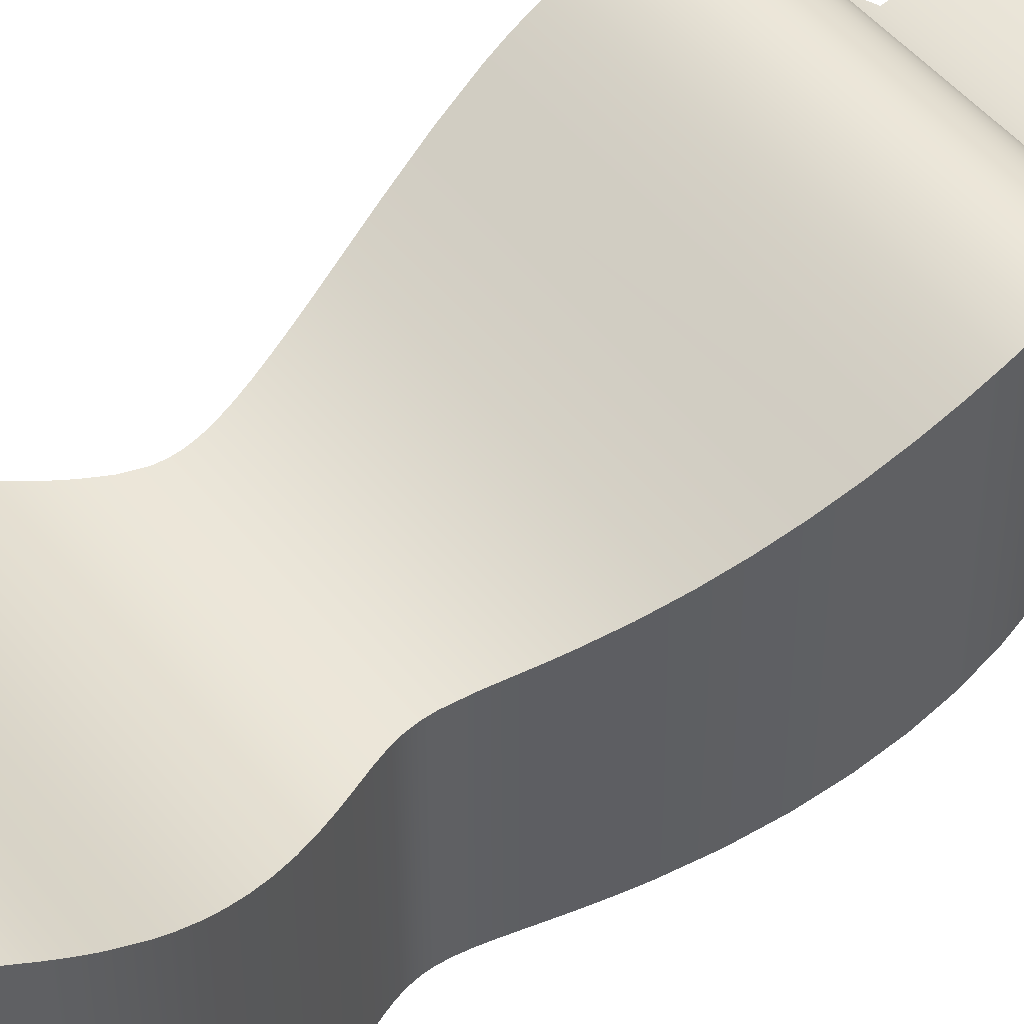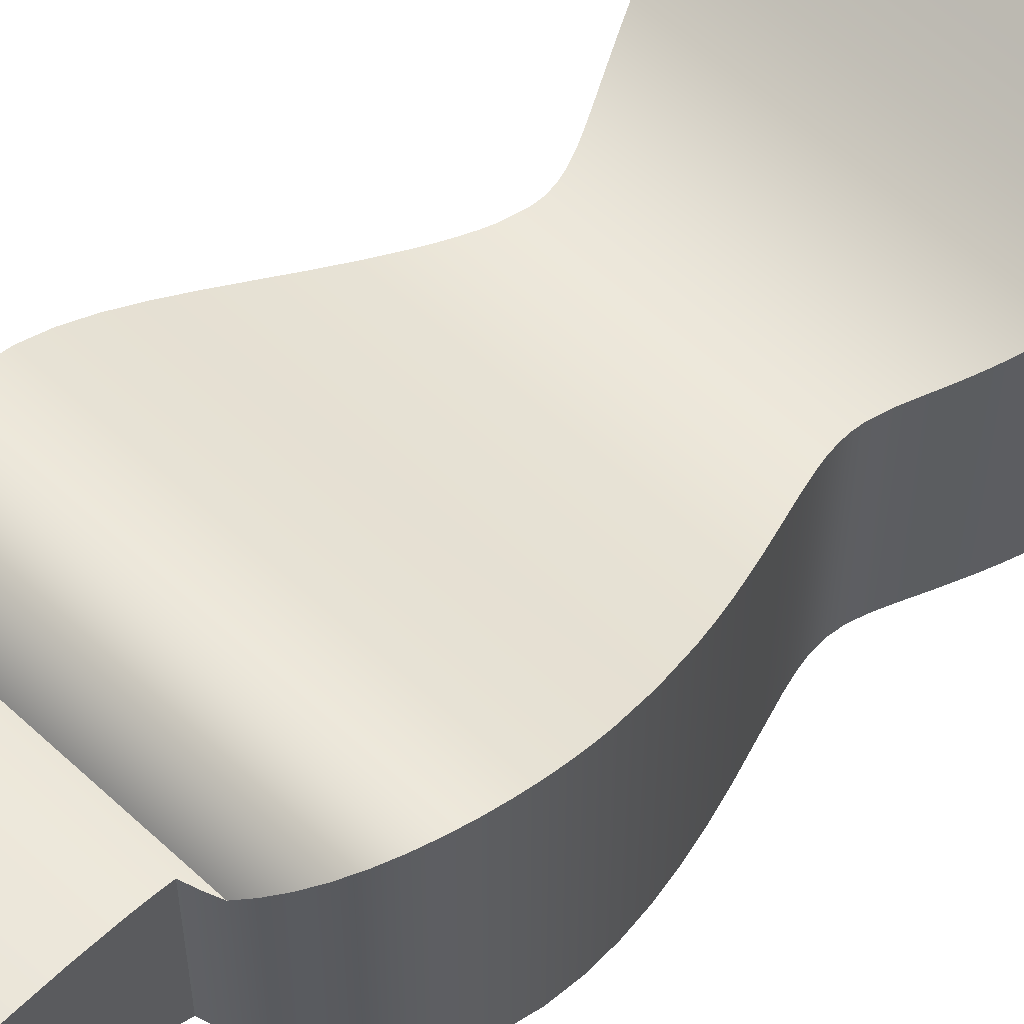
<metadata>
{"format":"obj","ext":"obj","renderer":"f3d","projection":"perspective","resolution":1024,"background":"white","views":[{"elev":48.4,"azim":-127.0,"up":"+Y"},{"elev":57.9,"azim":43.8,"up":"+Y"}]}
</metadata>
<code>
v -9.787 72.1 13.62
v -9.416 72.14 13.78
v -9.031 72.17 13.9
v -9.031 72.25 14.31
v -9.031 72.32 14.77
v -9.031 72.42 15.78
v -9.031 72.46 16.82
v -9.031 72.46 17.33
v -9.031 72.44 17.87
v -9.031 72.32 18.96
v -9.031 72.21 19.47
v -9.031 72.04 19.91
v -9.031 71.8 20.31
v -9.031 71.64 20.48
v -9.031 71.45 20.61
v -9.031 71.24 20.7
v -9.031 71.01 20.75
v -9.031 70.55 20.73
v -3.969 70.55 20.73
v -3.969 70.98 20.75
v -3.969 71.19 20.71
v -3.969 71.38 20.64
v -3.969 71.56 20.53
v -3.969 71.72 20.4
v -3.969 71.97 20.05
v -3.969 72.15 19.65
v -3.969 72.27 19.23
v -3.969 72.35 18.77
v -3.969 72.41 18.27
v -3.969 72.45 17.73
v -3.969 72.46 17.16
v -3.969 72.43 15.98
v -3.969 72.33 14.84
v -3.969 72.25 14.34
v -3.969 72.17 13.9
v -3.584 72.14 13.78
v -3.213 72.1 13.62
v -9.031 70.55 20.73
v -9.031 67.81 14.28
v -3.969 67.81 14.28
v -3.969 70.55 20.73
v -9.979 62.89 -0.5509
v -10.06 62.89 -0.808
v -10.18 62.9 -1.098
v -10.33 62.91 -1.438
v -10.52 62.93 -1.834
v -10.73 62.96 -2.261
v -10.94 63 -2.724
v -11.37 63.12 -3.711
v -11.74 63.29 -4.707
v -12.04 63.51 -5.721
v -12.25 63.8 -6.751
v -12.31 63.96 -7.263
v -12.34 64.15 -7.768
v -12.33 64.35 -8.265
v -12.28 64.57 -8.75
v -12.18 64.8 -9.216
v -12.03 65.05 -9.659
v -11.83 65.32 -10.08
v -11.57 65.59 -10.45
v -11.27 65.85 -10.79
v -10.92 66.12 -11.09
v -10.52 66.38 -11.34
v -10.1 66.62 -11.56
v -9.646 66.84 -11.74
v -9.167 67.04 -11.88
v -8.619 67.22 -12
v -7.981 67.38 -12.1
v -7.255 67.49 -12.16
v -6.5 67.53 -12.18
v -5.87 67.5 -12.17
v -5.246 67.42 -12.12
v -4.638 67.29 -12.04
v -4.051 67.11 -11.93
v -3.485 66.9 -11.78
v -2.949 66.64 -11.58
v -2.451 66.36 -11.33
v -1.999 66.06 -11.02
v -1.606 65.75 -10.66
v -1.277 65.43 -10.24
v -1.016 65.12 -9.769
v -0.83 64.83 -9.257
v -0.714 64.55 -8.714
v -0.6614 64.3 -8.145
v -0.6659 64.07 -7.56
v -0.7194 63.87 -6.969
v -0.8151 63.69 -6.373
v -0.9467 63.53 -5.778
v -1.107 63.39 -5.194
v -1.286 63.28 -4.633
v -1.477 63.18 -4.102
v -1.673 63.11 -3.606
v -1.865 63.05 -3.153
v -2.047 63 -2.747
v -2.367 62.95 -2.069
v -2.646 62.91 -1.487
v -2.869 62.9 -0.989
v -3.021 62.89 -0.5509
v -9.031 67.81 14.26
v -9.031 67.62 13.91
v -9.528 67.53 13.74
v -9.999 67.41 13.52
v -10.43 67.27 13.25
v -10.81 67.1 12.93
v -11.14 66.9 12.56
v -11.41 66.7 12.15
v -11.62 66.47 11.72
v -11.78 66.24 11.26
v -11.89 66.01 10.79
v -11.96 65.78 10.31
v -12.01 65.32 9.339
v -11.95 64.89 8.355
v -11.81 64.46 7.312
v -11.59 64.04 6.2
v -11.29 63.67 5.028
v -10.93 63.37 3.843
v -10.74 63.25 3.246
v -10.55 63.15 2.678
v -10.38 63.07 2.151
v -10.22 63.01 1.668
v -10.09 62.97 1.23
v -9.992 62.94 0.8412
v -9.925 62.92 0.4932
v -9.894 62.9 0.1731
v -9.902 62.9 -0.1397
v -9.952 62.89 -0.4459
v -3.048 62.89 -0.4459
v -3.106 62.9 -0.02003
v -3.086 62.91 0.4103
v -3.007 62.94 0.8433
v -2.886 62.97 1.308
v -2.573 63.09 2.295
v -2.238 63.26 3.309
v -1.921 63.48 4.317
v -1.637 63.76 5.311
v -1.39 64.08 6.304
v -1.19 64.45 7.304
v -1.052 64.86 8.297
v -0.9901 65.3 9.29
v -1.033 65.77 10.28
v -1.105 66 10.77
v -1.216 66.24 11.24
v -1.375 66.47 11.7
v -1.586 66.69 12.14
v -1.856 66.9 12.55
v -2.183 67.1 12.92
v -2.568 67.27 13.25
v -3.001 67.41 13.52
v -3.47 67.53 13.74
v -3.969 67.62 13.91
v -3.969 67.81 14.26
v -3.969 72.17 13.9
v -3.969 72.25 14.34
v -3.969 72.33 14.84
v -3.969 72.43 15.98
v -3.969 72.46 17.16
v -3.969 72.45 17.73
v -3.969 72.41 18.27
v -3.969 72.35 18.77
v -3.969 72.27 19.23
v -3.969 72.15 19.65
v -3.969 71.97 20.05
v -3.969 71.72 20.4
v -3.969 71.56 20.53
v -3.969 71.38 20.64
v -3.969 71.19 20.71
v -3.969 70.98 20.75
v -3.969 70.55 20.73
v -3.969 67.81 14.28
v -3.969 67.81 14.26
v -3.969 67.62 13.91
v -9.031 72.17 13.9
v -9.416 72.14 13.78
v -9.787 72.1 13.62
v -10.15 72.38 13.43
v -10.48 72.63 13.2
v -10.77 72.85 12.95
v -11.04 73.04 12.67
v -11.27 73.2 12.36
v -11.48 73.31 12
v -11.65 73.37 11.61
v -11.79 73.38 11.21
v -11.89 73.34 10.79
v -11.96 73.26 10.37
v -12.01 73 9.546
v -11.99 72.67 8.742
v -11.9 72.27 7.91
v -11.76 71.83 7.038
v -11.57 71.38 6.131
v -11.34 70.94 5.221
v -11.08 70.53 4.309
v -10.79 70.16 3.387
v -10.49 69.86 2.463
v -10.35 69.74 2.042
v -10.22 69.65 1.655
v -10.12 69.57 1.3
v -10.03 69.52 0.9736
v -9.904 69.43 0.3084
v -9.894 69.41 -0.02701
v -9.932 69.4 -0.3639
v -10.03 69.4 -0.7165
v -10.18 69.42 -1.11
v -10.38 69.47 -1.56
v -10.62 69.55 -2.065
v -10.89 69.68 -2.622
v -11.14 69.85 -3.188
v -11.38 70.07 -3.747
v -11.59 70.32 -4.303
v -11.78 70.59 -4.844
v -11.94 70.89 -5.359
v -12.07 71.19 -5.848
v -12.17 71.49 -6.311
v -12.31 72.08 -7.204
v -12.34 72.38 -7.655
v -12.34 72.69 -8.153
v -12.29 73 -8.691
v -12.18 73.27 -9.25
v -11.97 73.46 -9.808
v -11.83 73.51 -10.08
v -11.66 73.54 -10.34
v -11.47 73.55 -10.59
v -11.26 73.53 -10.82
v -10.77 73.44 -11.2
v -10.22 73.32 -11.52
v -9.585 73.17 -11.77
v -8.856 73.03 -11.97
v -8.084 72.91 -12.1
v -7.295 72.84 -12.17
v -6.5 72.81 -12.19
v -6.5 67.53 -12.18
v -7.255 67.49 -12.16
v -7.981 67.38 -12.1
v -8.619 67.22 -12
v -9.167 67.04 -11.88
v -9.646 66.84 -11.74
v -10.1 66.62 -11.56
v -10.52 66.38 -11.34
v -10.92 66.12 -11.09
v -11.27 65.85 -10.79
v -11.57 65.59 -10.45
v -11.83 65.32 -10.08
v -12.03 65.05 -9.659
v -12.18 64.8 -9.216
v -12.28 64.57 -8.75
v -12.33 64.35 -8.265
v -12.34 64.15 -7.768
v -12.31 63.96 -7.263
v -12.25 63.8 -6.751
v -12.04 63.51 -5.721
v -11.74 63.29 -4.707
v -11.37 63.12 -3.711
v -10.94 63 -2.724
v -10.73 62.96 -2.261
v -10.52 62.93 -1.834
v -10.33 62.91 -1.438
v -10.18 62.9 -1.098
v -10.06 62.89 -0.808
v -9.979 62.89 -0.5509
v -9.952 62.89 -0.4459
v -9.902 62.9 -0.1397
v -9.894 62.9 0.1731
v -9.925 62.92 0.4932
v -9.992 62.94 0.8412
v -10.09 62.97 1.23
v -10.22 63.01 1.668
v -10.38 63.07 2.151
v -10.55 63.15 2.678
v -10.74 63.25 3.246
v -10.93 63.37 3.843
v -11.29 63.67 5.028
v -11.59 64.04 6.2
v -11.81 64.46 7.312
v -11.95 64.89 8.355
v -12.01 65.32 9.339
v -11.96 65.78 10.31
v -11.89 66.01 10.79
v -11.78 66.24 11.26
v -11.62 66.47 11.72
v -11.41 66.7 12.15
v -11.14 66.9 12.56
v -10.81 67.1 12.93
v -10.43 67.27 13.25
v -9.999 67.41 13.52
v -9.528 67.53 13.74
v -9.031 67.62 13.91
v -6.5 72.81 -12.19
v -5.808 72.83 -12.17
v -5.128 72.89 -12.12
v -4.458 72.98 -12.03
v -3.835 73.09 -11.89
v -3.267 73.21 -11.72
v -2.755 73.32 -11.5
v -2.3 73.43 -11.25
v -1.902 73.51 -10.96
v -1.561 73.55 -10.63
v -1.275 73.54 -10.26
v -1.046 73.47 -9.85
v -0.8779 73.34 -9.43
v -0.7636 73.16 -9.006
v -0.6948 72.95 -8.588
v -0.6589 72.45 -7.759
v -0.7229 71.92 -6.958
v -0.8603 71.39 -6.165
v -1.063 70.89 -5.358
v -1.323 70.43 -4.539
v -1.637 70.05 -3.707
v -2.004 69.75 -2.855
v -2.188 69.64 -2.455
v -2.361 69.56 -2.093
v -2.517 69.5 -1.771
v -2.651 69.46 -1.489
v -2.895 69.41 -0.9371
v -3.067 69.4 -0.3703
v -3.104 69.41 -0.07428
v -3.101 69.43 0.2398
v -3.057 69.46 0.5876
v -2.972 69.52 0.9754
v -2.854 69.59 1.402
v -2.708 69.7 1.869
v -2.542 69.83 2.375
v -2.367 70 2.904
v -2.187 70.19 3.454
v -2.004 70.41 4.03
v -1.821 70.67 4.638
v -1.641 70.97 5.281
v -1.334 71.59 6.547
v -1.119 72.19 7.738
v -1.049 72.46 8.304
v -1.005 72.72 8.855
v -0.9891 72.95 9.413
v -1.008 73.15 9.984
v -1.073 73.3 10.57
v -1.195 73.38 11.15
v -1.389 73.36 11.72
v -1.655 73.24 12.25
v -1.983 73.03 12.7
v -2.359 72.75 13.07
v -2.773 72.44 13.38
v -3.213 72.1 13.62
v -3.584 72.14 13.78
v -3.969 72.17 13.9
v -3.969 67.62 13.91
v -3.47 67.53 13.74
v -3.001 67.41 13.52
v -2.568 67.27 13.25
v -2.183 67.1 12.92
v -1.856 66.9 12.55
v -1.586 66.69 12.14
v -1.375 66.47 11.7
v -1.216 66.24 11.24
v -1.105 66 10.77
v -1.033 65.77 10.28
v -0.9901 65.3 9.29
v -1.052 64.86 8.297
v -1.19 64.45 7.304
v -1.39 64.08 6.304
v -1.637 63.76 5.311
v -1.921 63.48 4.317
v -2.238 63.26 3.309
v -2.573 63.09 2.295
v -2.886 62.97 1.308
v -3.007 62.94 0.8433
v -3.086 62.91 0.4103
v -3.106 62.9 -0.02003
v -3.048 62.89 -0.4459
v -3.021 62.89 -0.5509
v -2.869 62.9 -0.989
v -2.646 62.91 -1.487
v -2.367 62.95 -2.069
v -2.047 63 -2.747
v -1.865 63.05 -3.153
v -1.673 63.11 -3.606
v -1.477 63.18 -4.102
v -1.286 63.28 -4.633
v -1.107 63.39 -5.194
v -0.9467 63.53 -5.778
v -0.8151 63.69 -6.373
v -0.7194 63.87 -6.969
v -0.6659 64.07 -7.56
v -0.6614 64.3 -8.145
v -0.714 64.55 -8.714
v -0.83 64.83 -9.257
v -1.016 65.12 -9.769
v -1.277 65.43 -10.24
v -1.606 65.75 -10.66
v -1.999 66.06 -11.02
v -2.451 66.36 -11.33
v -2.949 66.64 -11.58
v -3.485 66.9 -11.78
v -4.051 67.11 -11.93
v -4.638 67.29 -12.04
v -5.246 67.42 -12.12
v -5.87 67.5 -12.17
v -6.5 67.53 -12.18
v -9.031 70.55 20.73
v -9.031 71.01 20.75
v -9.031 71.24 20.7
v -9.031 71.45 20.61
v -9.031 71.64 20.48
v -9.031 71.8 20.31
v -9.031 72.04 19.91
v -9.031 72.21 19.47
v -9.031 72.32 18.96
v -9.031 72.44 17.87
v -9.031 72.46 17.33
v -9.031 72.46 16.82
v -9.031 72.42 15.78
v -9.031 72.32 14.77
v -9.031 72.25 14.31
v -9.031 72.17 13.9
v -9.031 67.62 13.91
v -9.031 67.81 14.26
v -9.031 67.81 14.28
v -6.5 72.81 -12.19
v -7.295 72.84 -12.17
v -8.084 72.91 -12.1
v -8.856 73.03 -11.97
v -9.585 73.17 -11.77
v -10.22 73.32 -11.52
v -10.77 73.44 -11.2
v -11.26 73.53 -10.82
v -11.47 73.55 -10.59
v -11.66 73.54 -10.34
v -11.83 73.51 -10.08
v -11.97 73.46 -9.808
v -12.18 73.27 -9.25
v -12.29 73 -8.691
v -12.34 72.69 -8.153
v -12.34 72.38 -7.655
v -12.31 72.08 -7.204
v -12.17 71.49 -6.311
v -12.07 71.19 -5.848
v -11.94 70.89 -5.359
v -11.78 70.59 -4.844
v -11.59 70.32 -4.303
v -11.38 70.07 -3.747
v -11.14 69.85 -3.188
v -10.89 69.68 -2.622
v -10.62 69.55 -2.065
v -10.38 69.47 -1.56
v -10.18 69.42 -1.11
v -10.03 69.4 -0.7165
v -9.932 69.4 -0.3639
v -9.894 69.41 -0.02701
v -9.904 69.43 0.3084
v -10.03 69.52 0.9736
v -10.12 69.57 1.3
v -10.22 69.65 1.655
v -10.35 69.74 2.042
v -10.49 69.86 2.463
v -10.79 70.16 3.387
v -11.08 70.53 4.309
v -11.34 70.94 5.221
v -11.57 71.38 6.131
v -11.76 71.83 7.038
v -11.9 72.27 7.91
v -11.99 72.67 8.742
v -12.01 73 9.546
v -11.96 73.26 10.37
v -11.89 73.34 10.79
v -11.79 73.38 11.21
v -11.65 73.37 11.61
v -11.48 73.31 12
v -11.27 73.2 12.36
v -11.04 73.04 12.67
v -10.77 72.85 12.95
v -10.48 72.63 13.2
v -10.15 72.38 13.43
v -9.787 72.1 13.62
v -3.213 72.1 13.62
v -2.773 72.44 13.38
v -2.359 72.75 13.07
v -1.983 73.03 12.7
v -1.655 73.24 12.25
v -1.389 73.36 11.72
v -1.195 73.38 11.15
v -1.073 73.3 10.57
v -1.008 73.15 9.984
v -0.9891 72.95 9.413
v -1.005 72.72 8.855
v -1.049 72.46 8.304
v -1.119 72.19 7.738
v -1.334 71.59 6.547
v -1.641 70.97 5.281
v -1.821 70.67 4.638
v -2.004 70.41 4.03
v -2.187 70.19 3.454
v -2.367 70 2.904
v -2.542 69.83 2.375
v -2.708 69.7 1.869
v -2.854 69.59 1.402
v -2.972 69.52 0.9754
v -3.057 69.46 0.5876
v -3.101 69.43 0.2398
v -3.104 69.41 -0.07428
v -3.067 69.4 -0.3703
v -2.895 69.41 -0.9371
v -2.651 69.46 -1.489
v -2.517 69.5 -1.771
v -2.361 69.56 -2.093
v -2.188 69.64 -2.455
v -2.004 69.75 -2.855
v -1.637 70.05 -3.707
v -1.323 70.43 -4.539
v -1.063 70.89 -5.358
v -0.8603 71.39 -6.165
v -0.7229 71.92 -6.958
v -0.6589 72.45 -7.759
v -0.6948 72.95 -8.588
v -0.7636 73.16 -9.006
v -0.8779 73.34 -9.43
v -1.046 73.47 -9.85
v -1.275 73.54 -10.26
v -1.561 73.55 -10.63
v -1.902 73.51 -10.96
v -2.3 73.43 -11.25
v -2.755 73.32 -11.5
v -3.267 73.21 -11.72
v -3.835 73.09 -11.89
v -4.458 72.98 -12.03
v -5.128 72.89 -12.12
v -5.808 72.83 -12.17
v -9.952 62.89 -0.4459
v -9.979 62.89 -0.5509
v -3.021 62.89 -0.5509
v -3.048 62.89 -0.4459
v -9.031 67.81 14.28
v -9.031 67.81 14.26
v -3.969 67.81 14.26
v -3.969 67.81 14.28
f 1 2 37
f 37 2 36
f 36 2 3
f 36 3 35
f 35 3 4
f 35 4 34
f 34 4 5
f 34 5 33
f 33 5 6
f 33 6 32
f 32 6 7
f 32 7 31
f 31 7 8
f 31 8 30
f 30 8 9
f 30 9 29
f 29 9 10
f 29 10 28
f 28 10 27
f 27 10 11
f 27 11 26
f 26 11 12
f 26 12 25
f 25 12 13
f 25 13 24
f 24 13 14
f 24 14 23
f 23 14 15
f 23 15 22
f 22 15 16
f 22 16 21
f 21 16 17
f 21 17 20
f 20 17 18
f 20 18 19
f 38 39 41
f 41 39 40
f 42 43 98
f 98 43 97
f 97 43 44
f 97 44 96
f 96 44 45
f 96 45 46
f 96 46 95
f 95 46 47
f 95 47 94
f 94 47 48
f 94 48 93
f 93 48 49
f 93 49 92
f 92 49 91
f 91 49 50
f 91 50 90
f 90 50 89
f 89 50 51
f 89 51 88
f 88 51 87
f 87 51 52
f 87 52 86
f 86 52 53
f 86 53 85
f 85 53 54
f 85 54 84
f 84 54 55
f 84 55 83
f 83 55 56
f 83 56 57
f 83 57 82
f 82 57 58
f 82 58 81
f 81 58 59
f 81 59 80
f 80 59 60
f 80 60 79
f 79 60 61
f 79 61 78
f 78 61 62
f 78 62 77
f 77 62 63
f 77 63 64
f 77 64 76
f 76 64 65
f 76 65 75
f 75 65 66
f 75 66 74
f 74 66 67
f 74 67 73
f 73 67 68
f 73 68 72
f 72 68 69
f 72 69 71
f 71 69 70
f 99 100 151
f 151 100 150
f 150 100 101
f 150 101 149
f 149 101 102
f 149 102 148
f 148 102 147
f 147 102 103
f 147 103 146
f 146 103 104
f 146 104 105
f 146 105 145
f 145 105 106
f 145 106 144
f 144 106 107
f 144 107 143
f 143 107 108
f 143 108 142
f 142 108 109
f 142 109 141
f 141 109 110
f 141 110 140
f 140 110 111
f 140 111 139
f 139 111 112
f 139 112 138
f 138 112 113
f 138 113 137
f 137 113 136
f 136 113 114
f 136 114 135
f 135 114 115
f 135 115 134
f 134 115 116
f 134 116 133
f 133 116 117
f 133 117 118
f 133 118 132
f 132 118 119
f 132 119 120
f 132 120 131
f 131 120 121
f 131 121 130
f 130 121 122
f 130 122 123
f 130 123 129
f 129 123 124
f 129 124 128
f 128 124 125
f 128 125 127
f 127 125 126
f 171 152 170
f 170 152 153
f 170 153 154
f 154 155 170
f 170 155 156
f 170 156 169
f 169 156 168
f 168 156 157
f 168 157 158
f 158 159 168
f 168 159 160
f 168 160 161
f 162 163 161
f 161 163 164
f 161 164 165
f 165 166 161
f 161 166 167
f 161 167 168
f 172 173 285
f 285 173 284
f 284 173 174
f 284 174 283
f 283 174 175
f 283 175 282
f 282 175 176
f 282 176 281
f 281 176 177
f 281 177 178
f 281 178 280
f 280 178 179
f 280 179 279
f 279 179 180
f 279 180 278
f 278 180 181
f 278 181 277
f 277 181 182
f 277 182 276
f 276 182 183
f 276 183 184
f 276 184 275
f 275 184 185
f 275 185 274
f 274 185 186
f 274 186 273
f 273 186 187
f 273 187 272
f 272 187 188
f 272 188 271
f 271 188 189
f 271 189 190
f 271 190 270
f 270 190 191
f 270 191 269
f 269 191 192
f 269 192 268
f 268 192 193
f 268 193 267
f 267 193 266
f 266 193 194
f 266 194 265
f 265 194 195
f 265 195 196
f 265 196 264
f 264 196 197
f 264 197 263
f 263 197 262
f 262 197 198
f 262 198 261
f 261 198 199
f 261 199 260
f 260 199 200
f 260 200 259
f 259 200 258
f 258 200 201
f 258 201 257
f 257 201 202
f 257 202 256
f 256 202 255
f 255 202 203
f 255 203 254
f 254 203 204
f 254 204 253
f 253 204 205
f 253 205 252
f 252 205 206
f 252 206 251
f 251 206 207
f 251 207 208
f 251 208 250
f 250 208 209
f 250 209 210
f 250 210 249
f 249 210 211
f 249 211 212
f 249 212 248
f 248 212 213
f 248 213 247
f 247 213 214
f 247 214 246
f 246 214 215
f 246 215 245
f 245 215 216
f 245 216 244
f 244 216 217
f 244 217 243
f 243 217 242
f 242 217 218
f 242 218 241
f 241 218 219
f 241 219 220
f 241 220 240
f 240 220 221
f 240 221 239
f 239 221 222
f 239 222 238
f 238 222 223
f 238 223 237
f 237 223 224
f 237 224 236
f 236 224 225
f 236 225 235
f 235 225 234
f 234 225 226
f 234 226 233
f 233 226 227
f 233 227 232
f 232 227 228
f 232 228 231
f 231 228 229
f 231 229 230
f 394 286 393
f 393 286 287
f 393 287 392
f 392 287 288
f 392 288 391
f 391 288 289
f 391 289 390
f 390 289 290
f 390 290 389
f 389 290 291
f 389 291 388
f 388 291 292
f 388 292 387
f 387 292 293
f 387 293 386
f 386 293 294
f 386 294 385
f 385 294 295
f 385 295 384
f 384 295 296
f 384 296 297
f 384 297 383
f 383 297 298
f 383 298 382
f 382 298 299
f 382 299 381
f 381 299 300
f 381 300 380
f 380 300 301
f 380 301 379
f 379 301 302
f 379 302 378
f 378 302 377
f 377 302 303
f 377 303 376
f 376 303 304
f 376 304 375
f 375 304 305
f 375 305 374
f 374 305 373
f 373 305 306
f 373 306 372
f 372 306 371
f 371 306 307
f 371 307 370
f 370 307 308
f 370 308 369
f 369 308 309
f 369 309 310
f 369 310 368
f 368 310 311
f 368 311 367
f 367 311 312
f 367 312 366
f 366 312 313
f 366 313 365
f 365 313 364
f 364 313 314
f 364 314 315
f 364 315 363
f 363 315 316
f 363 316 362
f 362 316 317
f 362 317 361
f 361 317 318
f 361 318 319
f 361 319 360
f 360 319 320
f 360 320 321
f 360 321 359
f 359 321 322
f 359 322 323
f 359 323 358
f 358 323 324
f 358 324 357
f 357 324 325
f 357 325 356
f 356 325 326
f 356 326 355
f 355 326 327
f 355 327 354
f 354 327 328
f 354 328 329
f 354 329 353
f 353 329 330
f 353 330 331
f 353 331 352
f 352 331 332
f 352 332 351
f 351 332 333
f 351 333 350
f 350 333 334
f 350 334 349
f 349 334 348
f 348 334 335
f 348 335 347
f 347 335 336
f 347 336 346
f 346 336 337
f 346 337 345
f 345 337 338
f 345 338 344
f 344 338 339
f 344 339 343
f 343 339 340
f 343 340 342
f 342 340 341
f 396 402 395
f 395 402 403
f 395 403 404
f 396 397 402
f 402 397 398
f 402 398 399
f 399 400 402
f 402 400 401
f 404 405 395
f 395 405 406
f 395 406 413
f 413 406 407
f 413 407 408
f 408 409 413
f 413 409 410
f 413 410 412
f 412 410 411
f 414 415 522
f 522 415 521
f 521 415 416
f 521 416 520
f 520 416 417
f 520 417 519
f 519 417 418
f 519 418 518
f 518 418 419
f 518 419 517
f 517 419 516
f 516 419 420
f 516 420 515
f 515 420 421
f 515 421 514
f 514 421 422
f 514 422 423
f 514 423 513
f 513 423 424
f 513 424 512
f 512 424 425
f 512 425 511
f 511 425 426
f 511 426 510
f 510 426 427
f 510 427 509
f 509 427 428
f 509 428 508
f 508 428 429
f 508 429 430
f 508 430 507
f 507 430 431
f 507 431 506
f 506 431 432
f 506 432 505
f 505 432 433
f 505 433 434
f 505 434 504
f 504 434 435
f 504 435 503
f 503 435 436
f 503 436 437
f 503 437 502
f 502 437 438
f 502 438 501
f 501 438 439
f 501 439 500
f 500 439 499
f 499 439 440
f 499 440 498
f 498 440 441
f 498 441 497
f 497 441 442
f 497 442 496
f 496 442 443
f 496 443 495
f 495 443 444
f 495 444 494
f 494 444 445
f 494 445 493
f 493 445 446
f 493 446 492
f 492 446 447
f 492 447 491
f 491 447 448
f 491 448 490
f 490 448 449
f 490 449 489
f 489 449 450
f 489 450 488
f 488 450 451
f 488 451 487
f 487 451 486
f 486 451 452
f 486 452 485
f 485 452 453
f 485 453 484
f 484 453 454
f 484 454 483
f 483 454 455
f 483 455 482
f 482 455 456
f 482 456 481
f 481 456 457
f 481 457 480
f 480 457 479
f 479 457 458
f 479 458 478
f 478 458 459
f 478 459 477
f 477 459 460
f 477 460 476
f 476 460 461
f 476 461 462
f 476 462 475
f 475 462 463
f 475 463 474
f 474 463 464
f 474 464 473
f 473 464 465
f 473 465 466
f 473 466 472
f 472 466 467
f 472 467 471
f 471 467 468
f 471 468 470
f 470 468 469
f 524 525 523
f 523 525 526
f 527 528 530
f 530 528 529

</code>
